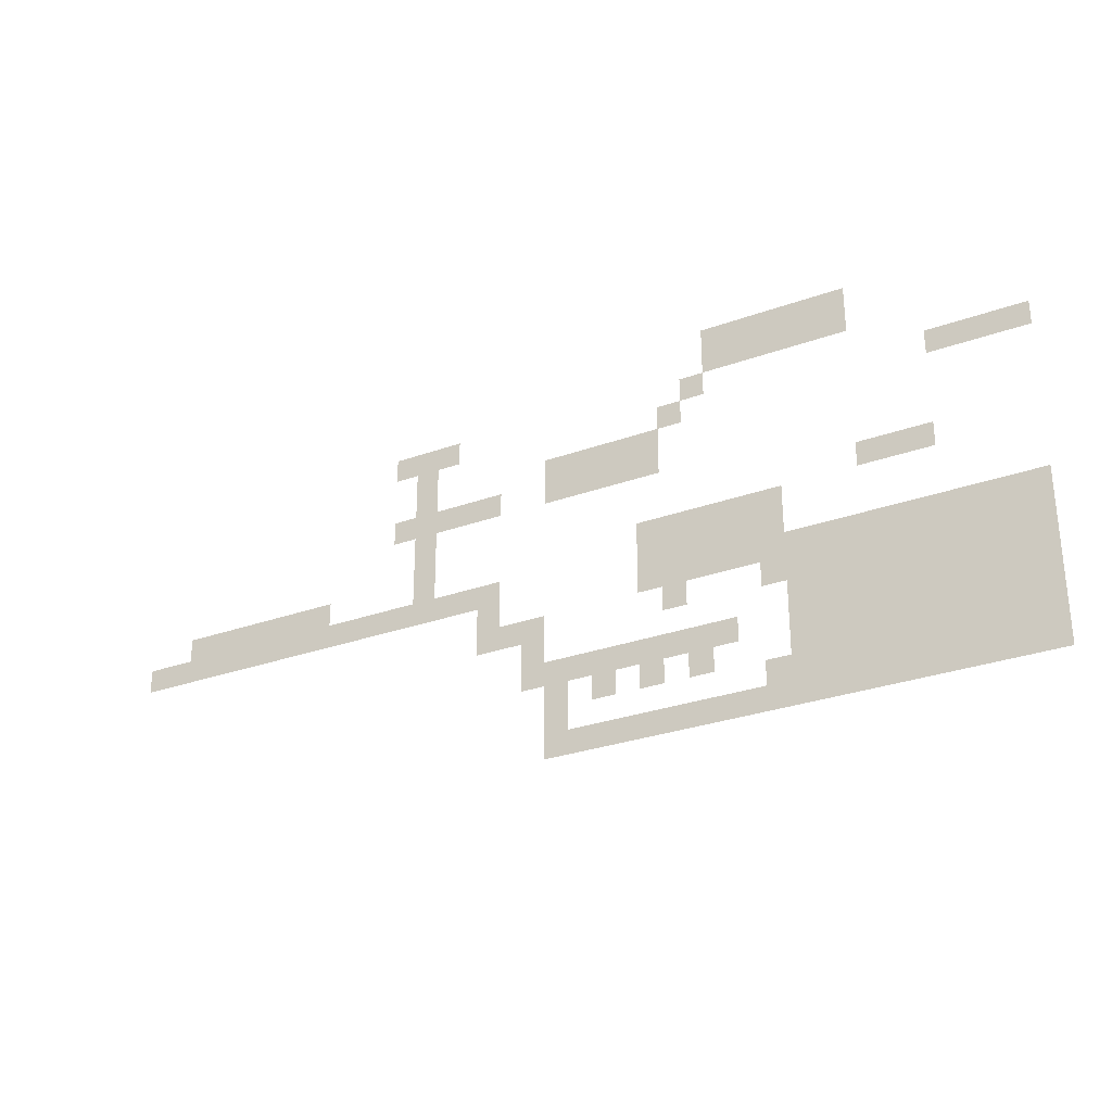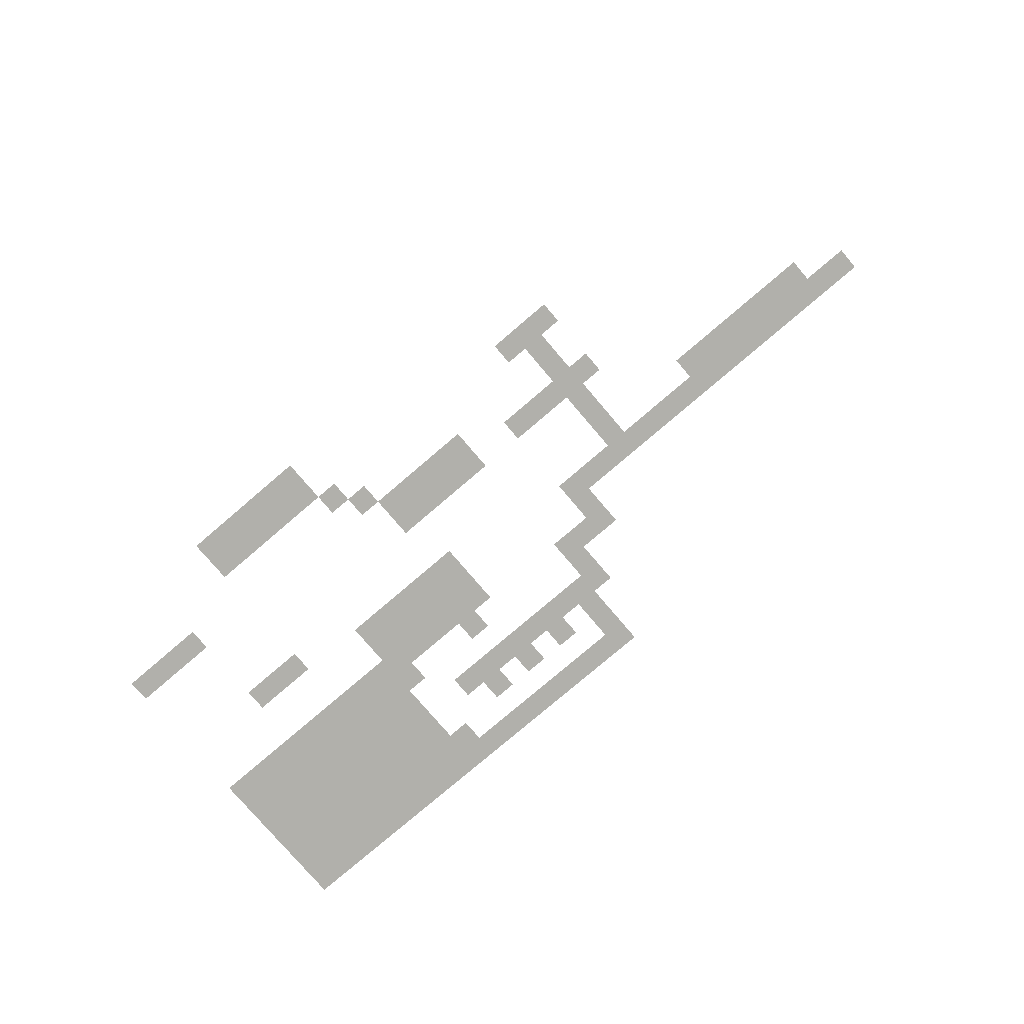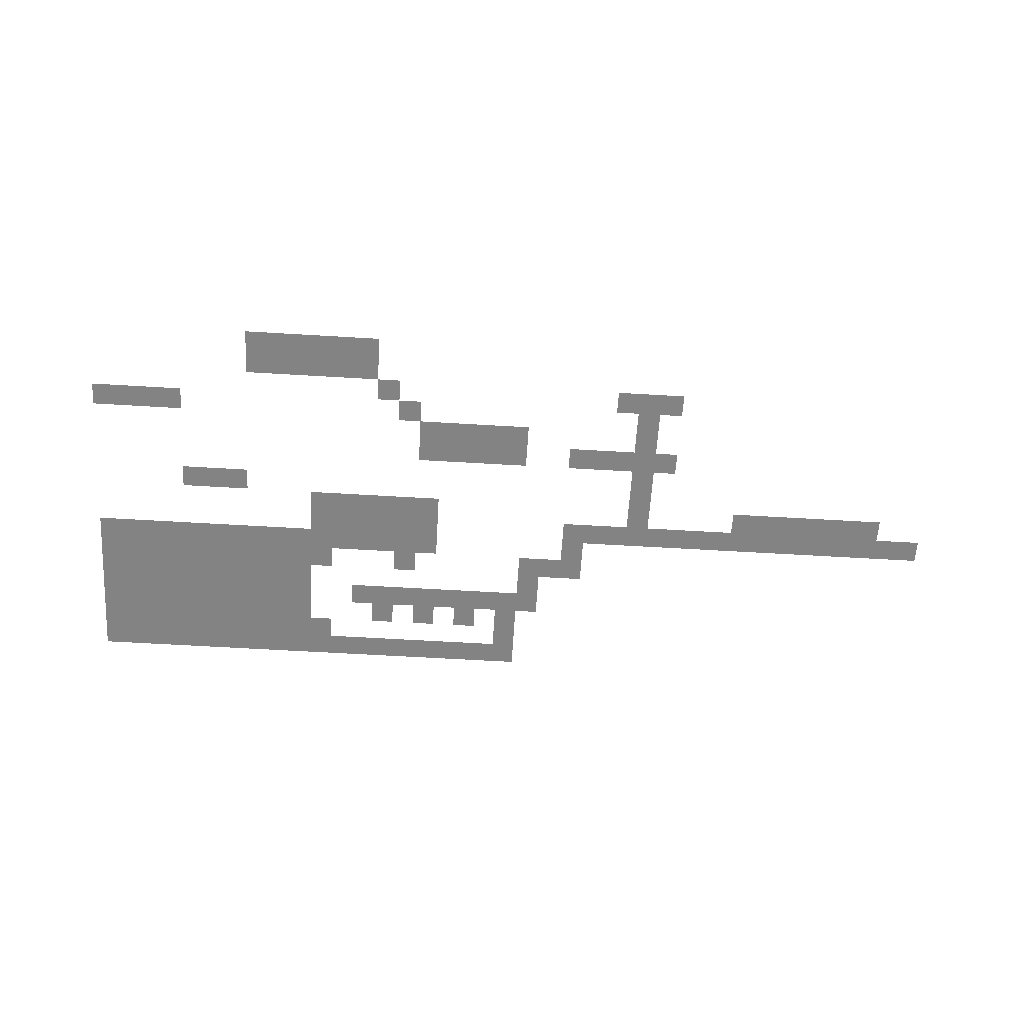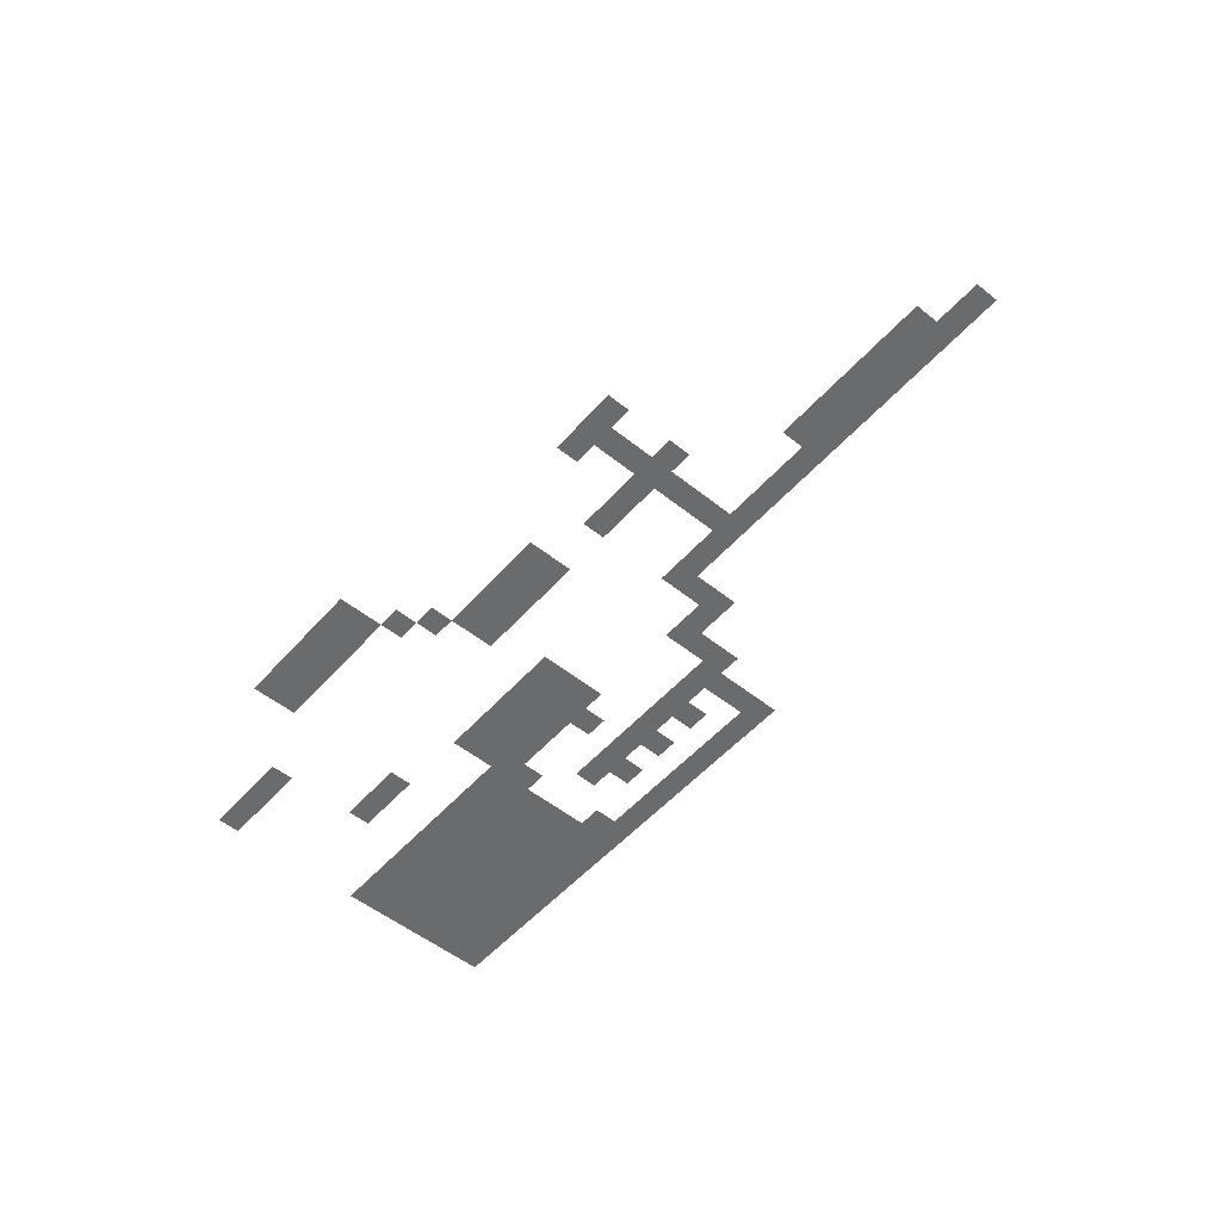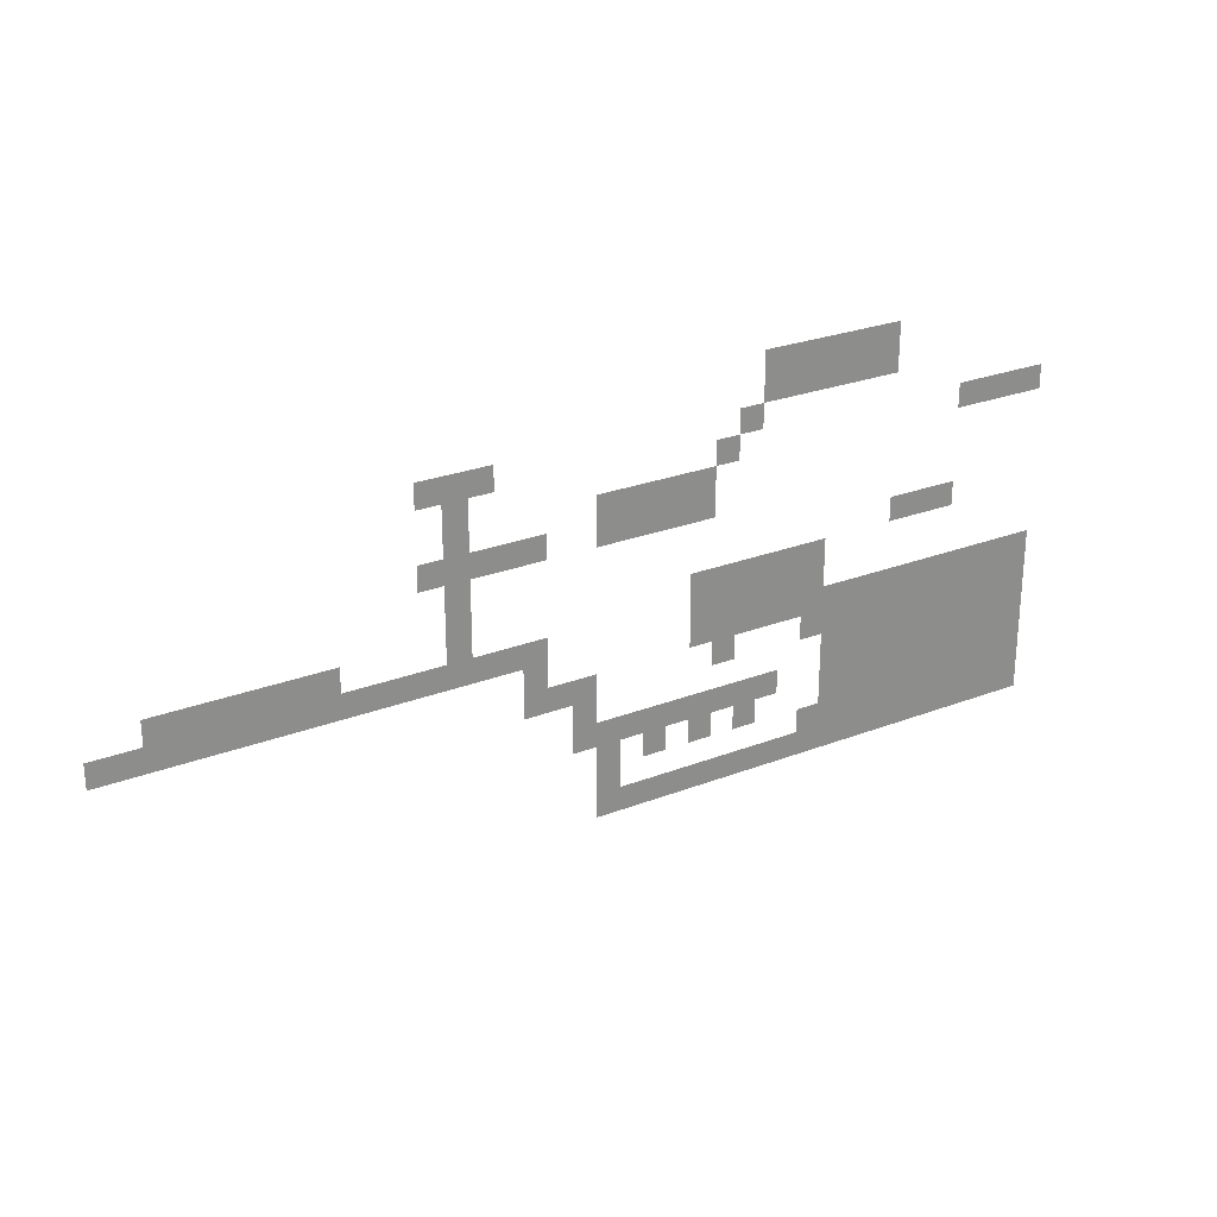
<metadata>
{"format":"obj","ext":"obj","renderer":"f3d","projection":"perspective","resolution":1024,"background":"white","views":[{"elev":-29.1,"azim":28.2,"up":"+Y"},{"elev":-78.5,"azim":-139.5,"up":"+Z"},{"elev":-61.2,"azim":176.5,"up":"+Z"},{"elev":-53.2,"azim":-130.5,"up":"+Z"},{"elev":26.1,"azim":-31.4,"up":"+Y"}]}
</metadata>
<code>
v -32 -14.08 0
v -33.28 -14.08 0
v -33.28 -12.8 0
v -32 -12.8 0
v -32 -15.36 0
v -33.28 -15.36 0
v -32 -16.64 0
v -33.28 -16.64 0
v -32 -17.92 0
v -33.28 -17.92 0
v -32 -19.2 0
v -33.28 -19.2 0
v -32 -20.48 0
v -33.28 -20.48 0
v -32 -21.76 0
v -33.28 -21.76 0
v -8.96 -11.52 0
v -10.24 -11.52 0
v -10.24 -10.24 0
v -8.96 -10.24 0
v -11.52 -11.52 0
v -11.52 -10.24 0
v -12.8 -11.52 0
v -12.8 -10.24 0
v -14.08 -11.52 0
v -14.08 -10.24 0
v -15.36 -11.52 0
v -15.36 -10.24 0
v -16.64 -11.52 0
v -16.64 -10.24 0
v -8.96 -12.8 0
v -10.24 -12.8 0
v -11.52 -12.8 0
v -12.8 -12.8 0
v -14.08 -12.8 0
v -15.36 -12.8 0
v -16.64 -12.8 0
v -16.64 -14.08 0
v -17.92 -14.08 0
v -17.92 -12.8 0
v -30.72 -14.08 0
v -30.72 -12.8 0
v -34.56 -14.08 0
v -34.56 -12.8 0
v 0 -15.36 0
v -1.28 -15.36 0
v -1.28 -14.08 0
v 0 -14.08 0
v -2.56 -15.36 0
v -2.56 -14.08 0
v -3.84 -15.36 0
v -3.84 -14.08 0
v -5.12 -15.36 0
v -5.12 -14.08 0
v -17.92 -15.36 0
v -19.2 -15.36 0
v -19.2 -14.08 0
v -19.2 -16.64 0
v -20.48 -16.64 0
v -20.48 -15.36 0
v -21.76 -16.64 0
v -21.76 -15.36 0
v -23.04 -16.64 0
v -23.04 -15.36 0
v -24.32 -16.64 0
v -24.32 -15.36 0
v -25.6 -16.64 0
v -25.6 -15.36 0
v -19.2 -17.92 0
v -20.48 -17.92 0
v -21.76 -17.92 0
v -23.04 -17.92 0
v -24.32 -17.92 0
v -25.6 -17.92 0
v -28.16 -17.92 0
v -29.44 -17.92 0
v -29.44 -16.64 0
v -28.16 -16.64 0
v -30.72 -17.92 0
v -30.72 -16.64 0
v -34.56 -17.92 0
v -34.56 -16.64 0
v -5.12 -20.48 0
v -6.4 -20.48 0
v -6.4 -19.2 0
v -5.12 -19.2 0
v -7.68 -20.48 0
v -7.68 -19.2 0
v -8.96 -20.48 0
v -8.96 -19.2 0
v -12.8 -21.76 0
v -14.08 -21.76 0
v -14.08 -20.48 0
v -12.8 -20.48 0
v -15.36 -21.76 0
v -15.36 -20.48 0
v -16.64 -21.76 0
v -16.64 -20.48 0
v -17.92 -21.76 0
v -17.92 -20.48 0
v -19.2 -21.76 0
v -19.2 -20.48 0
v -20.48 -21.76 0
v -20.48 -20.48 0
v -38.4 -21.76 0
v -39.68 -21.76 0
v -39.68 -20.48 0
v -38.4 -20.48 0
v -40.96 -21.76 0
v -40.96 -20.48 0
v -42.24 -21.76 0
v -42.24 -20.48 0
v -43.52 -21.76 0
v -43.52 -20.48 0
v -44.8 -21.76 0
v -44.8 -20.48 0
v -46.08 -21.76 0
v -46.08 -20.48 0
v -47.36 -21.76 0
v -47.36 -20.48 0
v -12.8 -23.04 0
v -14.08 -23.04 0
v -15.36 -23.04 0
v -16.64 -23.04 0
v -17.92 -23.04 0
v -19.2 -23.04 0
v -20.48 -23.04 0
v -28.16 -23.04 0
v -29.44 -23.04 0
v -29.44 -21.76 0
v -28.16 -21.76 0
v -30.72 -23.04 0
v -30.72 -21.76 0
v -32 -23.04 0
v -33.28 -23.04 0
v -34.56 -23.04 0
v -34.56 -21.76 0
v -35.84 -23.04 0
v -35.84 -21.76 0
v -37.12 -23.04 0
v -37.12 -21.76 0
v -38.4 -23.04 0
v -39.68 -23.04 0
v -40.96 -23.04 0
v -42.24 -23.04 0
v -43.52 -23.04 0
v -44.8 -23.04 0
v -46.08 -23.04 0
v -47.36 -23.04 0
v -48.64 -23.04 0
v -48.64 -21.76 0
v -49.92 -23.04 0
v -49.92 -21.76 0
v 0 -24.32 0
v -1.28 -24.32 0
v -1.28 -23.04 0
v 0 -23.04 0
v -2.56 -24.32 0
v -2.56 -23.04 0
v -3.84 -24.32 0
v -3.84 -23.04 0
v -5.12 -24.32 0
v -5.12 -23.04 0
v -6.4 -24.32 0
v -6.4 -23.04 0
v -7.68 -24.32 0
v -7.68 -23.04 0
v -8.96 -24.32 0
v -8.96 -23.04 0
v -10.24 -24.32 0
v -10.24 -23.04 0
v -11.52 -24.32 0
v -11.52 -23.04 0
v -12.8 -24.32 0
v -14.08 -24.32 0
v -15.36 -24.32 0
v -16.64 -24.32 0
v -17.92 -24.32 0
v -19.2 -24.32 0
v -20.48 -24.32 0
v -28.16 -24.32 0
v -29.44 -24.32 0
v 0 -25.6 0
v -1.28 -25.6 0
v -2.56 -25.6 0
v -3.84 -25.6 0
v -5.12 -25.6 0
v -6.4 -25.6 0
v -7.68 -25.6 0
v -8.96 -25.6 0
v -10.24 -25.6 0
v -11.52 -25.6 0
v -12.8 -25.6 0
v -14.08 -25.6 0
v -17.92 -25.6 0
v -19.2 -25.6 0
v -25.6 -25.6 0
v -26.88 -25.6 0
v -26.88 -24.32 0
v -25.6 -24.32 0
v -28.16 -25.6 0
v -29.44 -25.6 0
v 0 -26.88 0
v -1.28 -26.88 0
v -2.56 -26.88 0
v -3.84 -26.88 0
v -5.12 -26.88 0
v -6.4 -26.88 0
v -7.68 -26.88 0
v -8.96 -26.88 0
v -10.24 -26.88 0
v -11.52 -26.88 0
v -12.8 -26.88 0
v -25.6 -26.88 0
v -26.88 -26.88 0
v 0 -28.16 0
v -1.28 -28.16 0
v -2.56 -28.16 0
v -3.84 -28.16 0
v -5.12 -28.16 0
v -6.4 -28.16 0
v -7.68 -28.16 0
v -8.96 -28.16 0
v -10.24 -28.16 0
v -11.52 -28.16 0
v -12.8 -28.16 0
v -15.36 -28.16 0
v -16.64 -28.16 0
v -16.64 -26.88 0
v -15.36 -26.88 0
v -17.92 -28.16 0
v -17.92 -26.88 0
v -19.2 -28.16 0
v -19.2 -26.88 0
v -20.48 -28.16 0
v -20.48 -26.88 0
v -21.76 -28.16 0
v -21.76 -26.88 0
v -23.04 -28.16 0
v -23.04 -26.88 0
v -24.32 -28.16 0
v -24.32 -26.88 0
v -25.6 -28.16 0
v -26.88 -28.16 0
v 0 -29.44 0
v -1.28 -29.44 0
v -2.56 -29.44 0
v -3.84 -29.44 0
v -5.12 -29.44 0
v -6.4 -29.44 0
v -7.68 -29.44 0
v -8.96 -29.44 0
v -10.24 -29.44 0
v -11.52 -29.44 0
v -12.8 -29.44 0
v -16.64 -29.44 0
v -17.92 -29.44 0
v -19.2 -29.44 0
v -20.48 -29.44 0
v -21.76 -29.44 0
v -23.04 -29.44 0
v -24.32 -29.44 0
v -25.6 -29.44 0
v 0 -30.72 0
v -1.28 -30.72 0
v -2.56 -30.72 0
v -3.84 -30.72 0
v -5.12 -30.72 0
v -6.4 -30.72 0
v -7.68 -30.72 0
v -8.96 -30.72 0
v -10.24 -30.72 0
v -11.52 -30.72 0
v -12.8 -30.72 0
v -14.08 -30.72 0
v -14.08 -29.44 0
v -24.32 -30.72 0
v -25.6 -30.72 0
v 0 -32 0
v -1.28 -32 0
v -2.56 -32 0
v -3.84 -32 0
v -5.12 -32 0
v -6.4 -32 0
v -7.68 -32 0
v -8.96 -32 0
v -10.24 -32 0
v -11.52 -32 0
v -12.8 -32 0
v -14.08 -32 0
v -15.36 -32 0
v -15.36 -30.72 0
v -16.64 -32 0
v -16.64 -30.72 0
v -17.92 -32 0
v -17.92 -30.72 0
v -19.2 -32 0
v -19.2 -30.72 0
v -20.48 -32 0
v -20.48 -30.72 0
v -21.76 -32 0
v -21.76 -30.72 0
v -23.04 -32 0
v -23.04 -30.72 0
v -24.32 -32 0
v -25.6 -32 0
g mesh_[00]_[02]
f 1 2 3 4
f 5 6 2 1
f 7 8 6 5
f 9 10 8 7
f 11 12 10 9
f 13 14 12 11
f 15 16 14 13
g mesh_[01]_[00]
f 17 18 19 20
f 18 21 22 19
f 25 27 28 26
f 27 29 30 28
f 31 32 18 17
f 32 33 21 18
f 33 34 23 21
f 34 35 25 23
f 35 36 27 25
f 36 37 29 27
f 38 39 40 37
f 45 46 47 48
f 46 49 50 47
f 49 51 52 50
f 51 53 54 52
f 55 56 57 39
f 58 59 60 56
f 63 65 66 64
f 65 67 68 66
f 69 70 59 58
f 70 71 61 59
f 71 72 63 61
f 72 73 65 63
f 73 74 67 65
f 83 84 85 86
f 84 87 88 85
f 87 89 90 88
f 91 92 93 94
f 92 95 96 93
f 95 97 98 96
f 97 99 100 98
f 99 101 102 100
f 101 103 104 102
f 105 106 107 108
f 106 109 110 107
f 109 111 112 110
f 111 113 114 112
f 113 115 116 114
f 115 117 118 116
f 117 119 120 118
f 121 122 92 91
f 126 127 103 101
f 128 129 130 131
f 129 132 133 130
f 132 134 15 133
f 134 135 16 15
f 135 136 137 16
f 136 138 139 137
f 138 140 141 139
f 140 142 105 141
f 142 143 106 105
f 148 149 119 117
f 149 150 151 119
f 150 152 153 151
f 154 155 156 157
f 155 158 159 156
f 158 160 161 159
f 160 162 163 161
f 162 164 165 163
f 164 166 167 165
f 166 168 169 167
f 168 170 171 169
f 170 172 173 171
f 172 174 121 173
f 174 175 122 121
f 175 176 123 122
f 177 178 125 124
f 179 180 127 126
f 181 182 129 128
f 183 184 155 154
f 187 188 164 162
f 193 194 175 174
f 197 198 199 200
f 198 201 181 199
f 201 202 182 181
f 203 204 184 183
f 209 210 190 189
f 211 212 192 191
f 212 213 193 192
f 214 215 198 197
f 216 217 204 203
f 217 218 205 204
f 225 226 213 212
f 227 228 229 230
f 228 231 232 229
f 231 233 234 232
f 233 235 236 234
f 235 237 238 236
f 237 239 240 238
f 239 241 242 240
f 241 243 214 242
f 243 244 215 214
f 245 246 217 216
f 248 249 220 219
f 249 250 221 220
f 251 252 223 222
f 254 255 226 225
f 262 263 243 241
f 264 265 246 245
f 272 273 254 253
f 273 274 255 254
f 274 275 276 255
f 277 278 263 262
f 279 280 265 264
f 280 281 266 265
f 282 283 268 267
f 284 285 270 269
f 291 293 294 292
f 293 295 296 294
f 305 306 278 277
g mesh_[01]_[03]
f 21 23 24 22
f 23 25 26 24
f 59 61 62 60
f 61 63 64 62
f 195 196 179 178
f 256 257 231 228
f 258 259 235 233
f 260 261 239 237
f 289 290 275 274
f 290 291 292 275
g mesh_[01]_[02]
f 41 1 4 42
f 1 2 3 4
f 2 43 44 3
f 75 76 77 78
f 76 79 80 77
f 79 9 7 80
f 9 10 8 7
f 10 81 82 8
g mesh_[01]_[01]
f 122 123 95 92
f 123 124 97 95
f 124 125 99 97
f 125 126 101 99
f 143 144 109 106
f 144 145 111 109
f 145 146 113 111
f 146 147 115 113
f 147 148 117 115
f 176 177 124 123
f 178 179 126 125
f 184 185 158 155
f 185 186 160 158
f 186 187 162 160
f 188 189 166 164
f 189 190 168 166
f 190 191 170 168
f 191 192 172 170
f 192 193 174 172
f 204 205 185 184
f 205 206 186 185
f 206 207 187 186
f 207 208 188 187
f 208 209 189 188
f 210 211 191 190
f 218 219 206 205
f 219 220 207 206
f 220 221 208 207
f 221 222 209 208
f 222 223 210 209
f 223 224 211 210
f 224 225 212 211
f 246 247 218 217
f 247 248 219 218
f 250 251 222 221
f 252 253 224 223
f 253 254 225 224
f 265 266 247 246
f 266 267 248 247
f 267 268 249 248
f 268 269 250 249
f 269 270 251 250
f 270 271 252 251
f 271 272 253 252
f 281 282 267 266
f 283 284 269 268
f 285 286 271 270
f 286 287 272 271
f 287 288 273 272
f 288 289 274 273
f 295 297 298 296
f 297 299 300 298
f 299 301 302 300
f 301 303 304 302
f 303 305 277 304
g mesh_[02]_[04]
f 17 18 19 20
f 18 21 22 19
f 25 27 28 26
f 27 29 30 28
f 31 32 18 17
f 32 33 21 18
f 33 34 23 21
f 34 35 25 23
f 35 36 27 25
f 36 37 29 27
f 38 39 40 37
f 41 1 4 42
f 1 2 3 4
f 2 43 44 3
f 45 46 47 48
f 46 49 50 47
f 49 51 52 50
f 51 53 54 52
f 55 56 57 39
f 58 59 60 56
f 63 65 66 64
f 65 67 68 66
f 69 70 59 58
f 70 71 61 59
f 71 72 63 61
f 72 73 65 63
f 73 74 67 65
f 75 76 77 78
f 76 79 80 77
f 79 9 7 80
f 9 10 8 7
f 10 81 82 8
f 83 84 85 86
f 84 87 88 85
f 87 89 90 88
f 91 92 93 94
f 92 95 96 93
f 95 97 98 96
f 97 99 100 98
f 99 101 102 100
f 101 103 104 102
f 105 106 107 108
f 106 109 110 107
f 109 111 112 110
f 111 113 114 112
f 113 115 116 114
f 115 117 118 116
f 117 119 120 118
f 121 122 92 91
f 122 123 95 92
f 123 124 97 95
f 124 125 99 97
f 125 126 101 99
f 126 127 103 101
f 128 129 130 131
f 129 132 133 130
f 132 134 15 133
f 134 135 16 15
f 135 136 137 16
f 136 138 139 137
f 138 140 141 139
f 140 142 105 141
f 142 143 106 105
f 143 144 109 106
f 144 145 111 109
f 145 146 113 111
f 146 147 115 113
f 147 148 117 115
f 148 149 119 117
f 149 150 151 119
f 150 152 153 151
f 154 155 156 157
f 155 158 159 156
f 158 160 161 159
f 160 162 163 161
f 162 164 165 163
f 164 166 167 165
f 166 168 169 167
f 168 170 171 169
f 170 172 173 171
f 172 174 121 173
f 174 175 122 121
f 175 176 123 122
f 176 177 124 123
f 177 178 125 124
f 178 179 126 125
f 179 180 127 126
f 181 182 129 128
f 183 184 155 154
f 184 185 158 155
f 185 186 160 158
f 186 187 162 160
f 187 188 164 162
f 188 189 166 164
f 189 190 168 166
f 190 191 170 168
f 191 192 172 170
f 192 193 174 172
f 193 194 175 174
f 197 198 199 200
f 198 201 181 199
f 201 202 182 181
f 203 204 184 183
f 204 205 185 184
f 205 206 186 185
f 206 207 187 186
f 207 208 188 187
f 208 209 189 188
f 209 210 190 189
f 210 211 191 190
f 211 212 192 191
f 212 213 193 192
f 214 215 198 197
f 216 217 204 203
f 217 218 205 204
f 218 219 206 205
f 219 220 207 206
f 220 221 208 207
f 221 222 209 208
f 222 223 210 209
f 223 224 211 210
f 224 225 212 211
f 225 226 213 212
f 227 228 229 230
f 228 231 232 229
f 231 233 234 232
f 233 235 236 234
f 235 237 238 236
f 237 239 240 238
f 239 241 242 240
f 241 243 214 242
f 243 244 215 214
f 245 246 217 216
f 246 247 218 217
f 247 248 219 218
f 248 249 220 219
f 249 250 221 220
f 250 251 222 221
f 251 252 223 222
f 252 253 224 223
f 253 254 225 224
f 254 255 226 225
f 262 263 243 241
f 264 265 246 245
f 265 266 247 246
f 266 267 248 247
f 267 268 249 248
f 268 269 250 249
f 269 270 251 250
f 270 271 252 251
f 271 272 253 252
f 272 273 254 253
f 273 274 255 254
f 274 275 276 255
f 277 278 263 262
f 279 280 265 264
f 280 281 266 265
f 281 282 267 266
f 282 283 268 267
f 283 284 269 268
f 284 285 270 269
f 285 286 271 270
f 286 287 272 271
f 287 288 273 272
f 288 289 274 273
f 291 293 294 292
f 293 295 296 294
f 295 297 298 296
f 297 299 300 298
f 299 301 302 300
f 301 303 304 302
f 303 305 277 304
f 305 306 278 277

</code>
